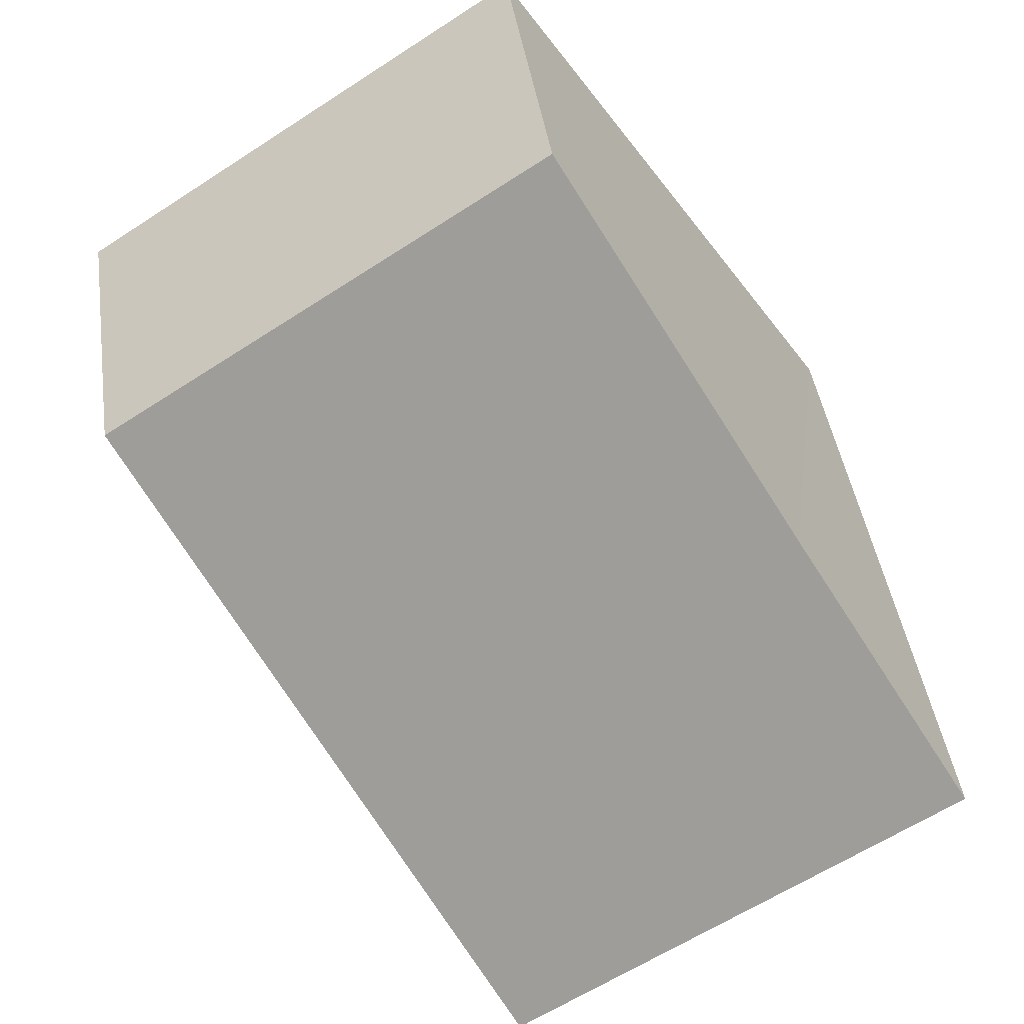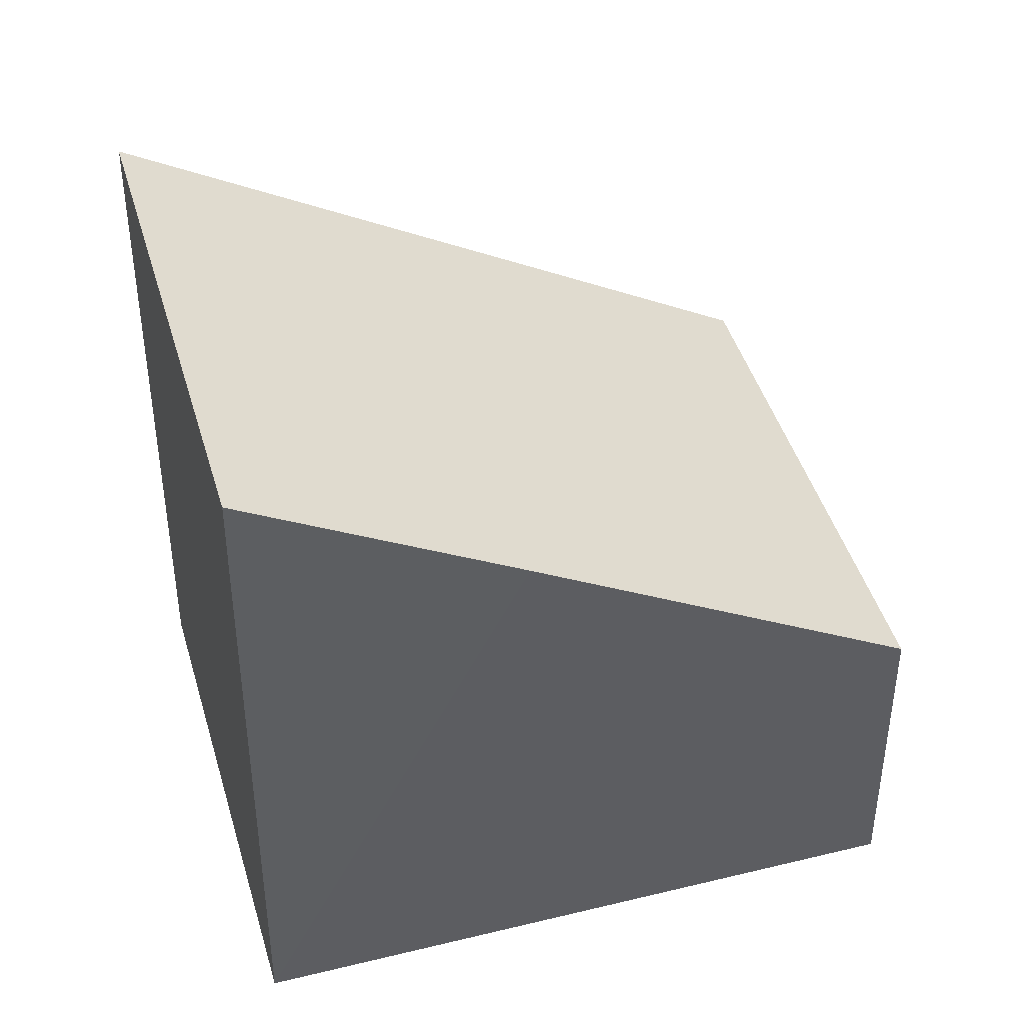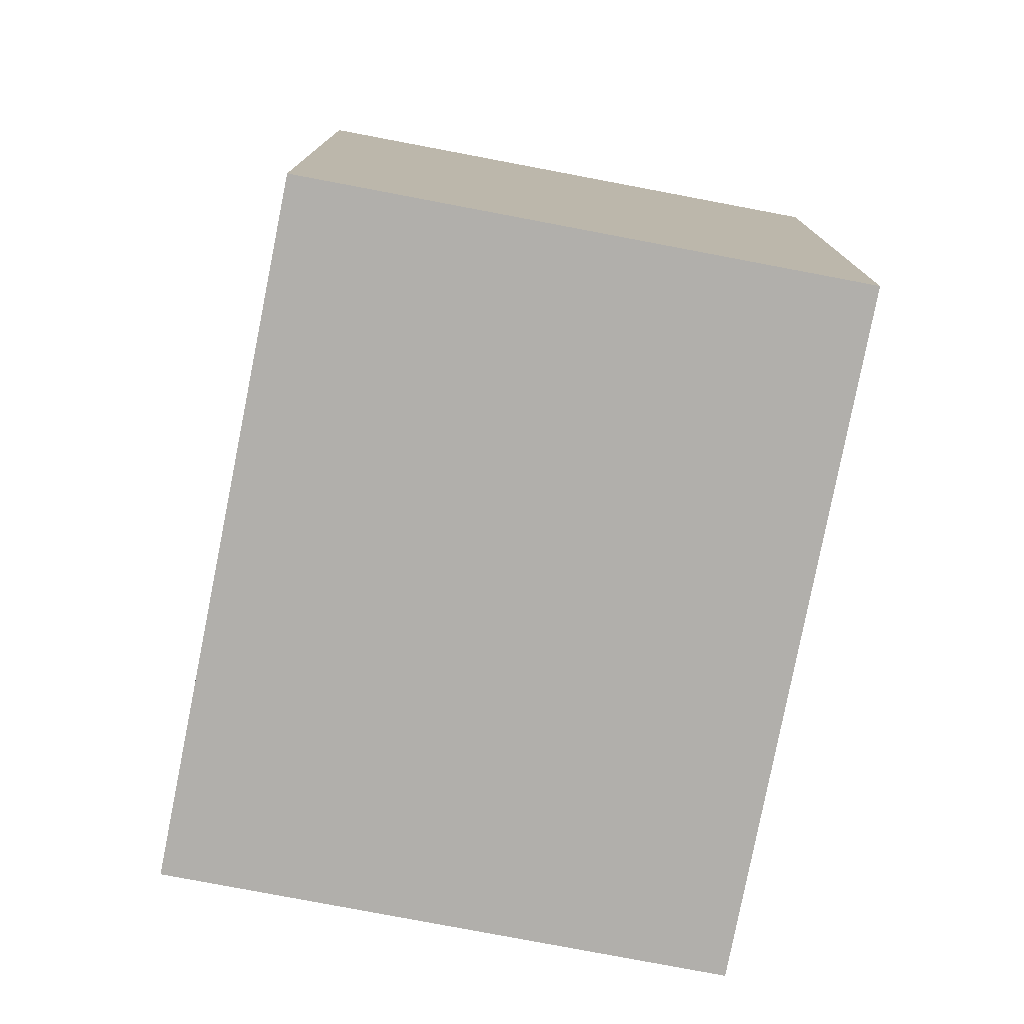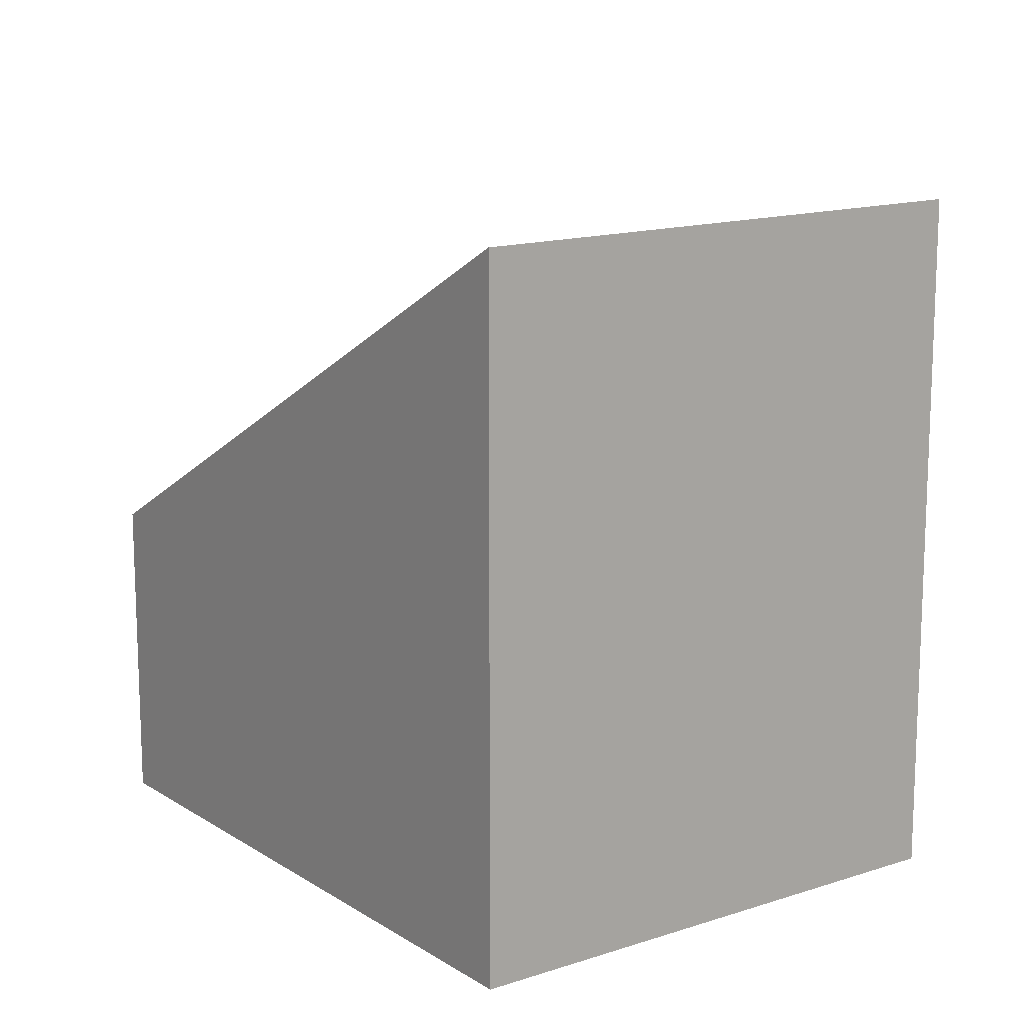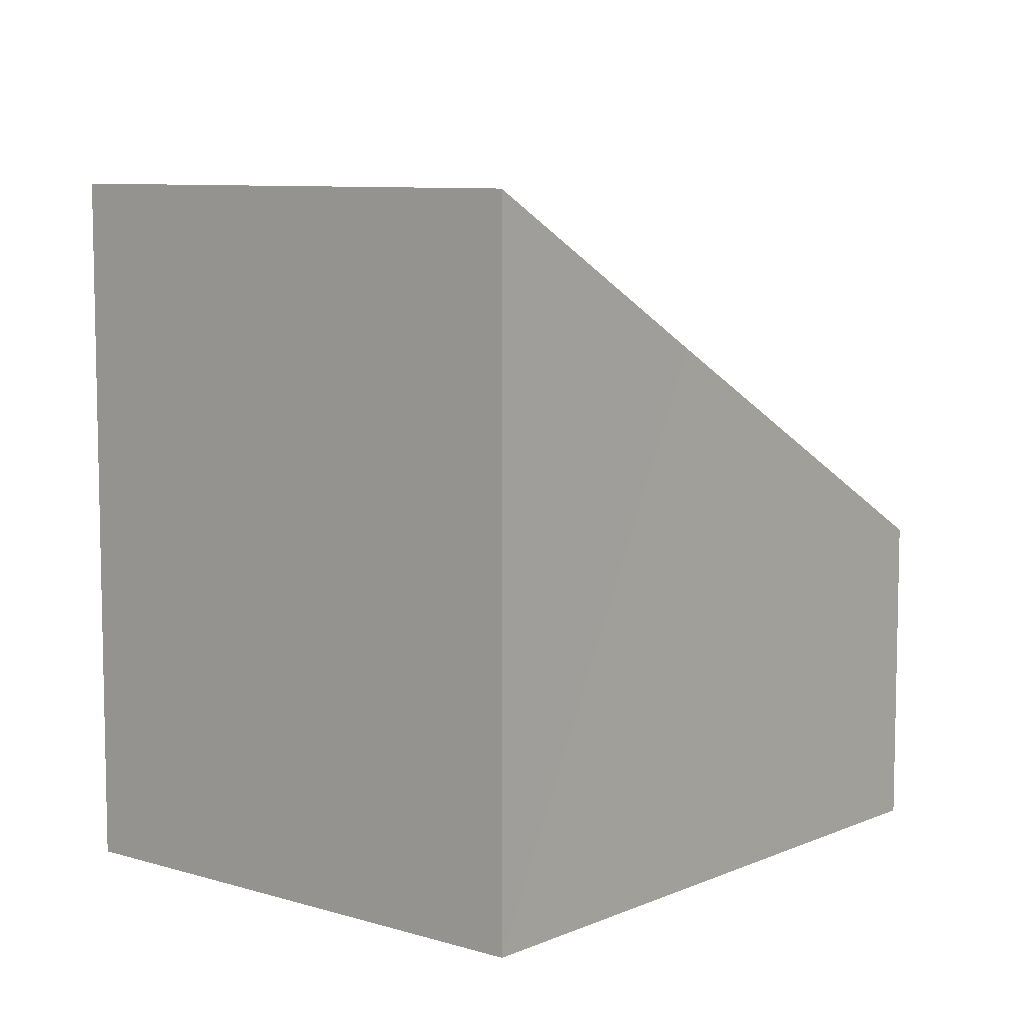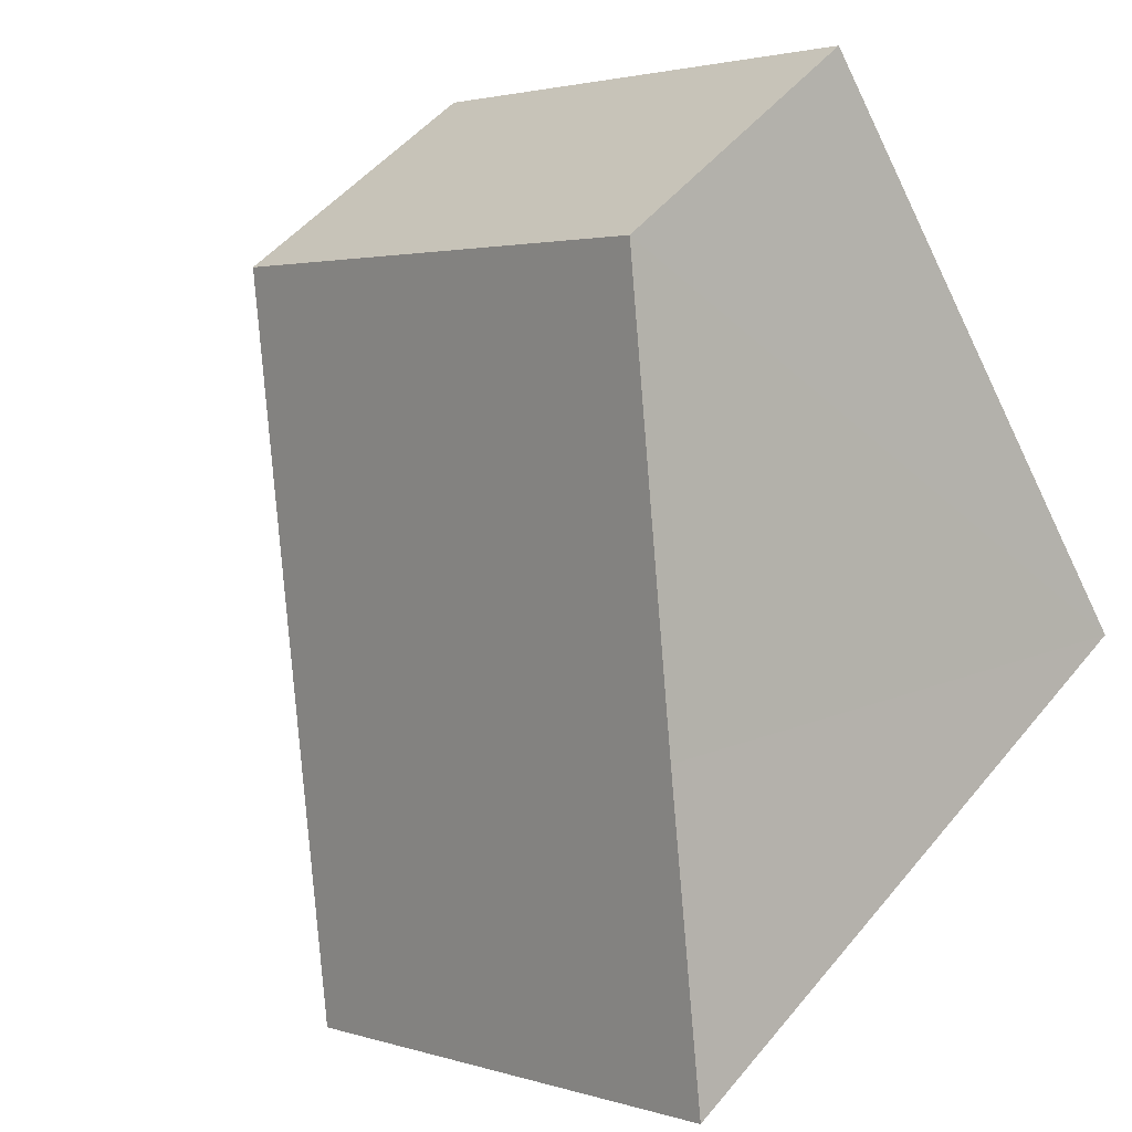
<metadata>
{"format":"obj","ext":"obj","renderer":"f3d","projection":"perspective","resolution":1024,"background":"white","views":[{"elev":42.4,"azim":171.9,"up":"+Z"},{"elev":43.8,"azim":-72.7,"up":"+Y"},{"elev":-78.2,"azim":-157.6,"up":"+Y"},{"elev":14.5,"azim":177.3,"up":"+Y"},{"elev":8.2,"azim":-106.6,"up":"+Y"},{"elev":49.4,"azim":-142.5,"up":"+Z"}]}
</metadata>
<code>
v  3.92 5.978 -2.559
v  3.197 2.719 4.851
v  7.142 2.719 2.27
v  1.331 4.633 1.998
v  0 5.981 3.662e-16
v  3.197 -2.97e-16 4.851
v  7.142 -1.39e-16 2.27
v  3.92 1.567e-16 -2.559
v  0 0 0
v  1.331 -1.223e-16 1.998
g defaultobject
f 1 2 3
f 2 1 4
f 4 1 5
f 6 3 2
f 3 6 7
f 3 8 1
f 8 3 7
f 1 9 5
f 9 1 8
f 9 4 5
f 4 9 2
f 2 9 6
f 6 9 10
f 6 8 7
f 8 6 10
f 8 10 9

</code>
